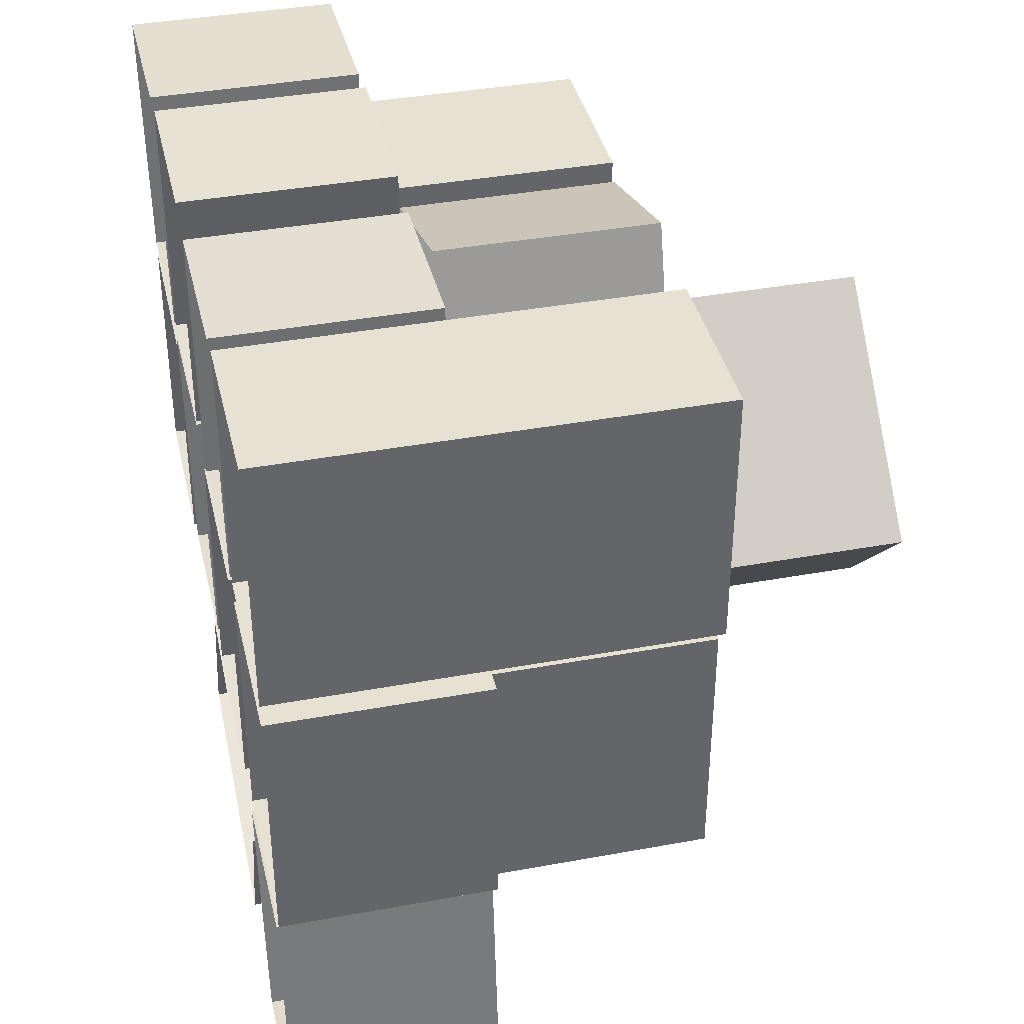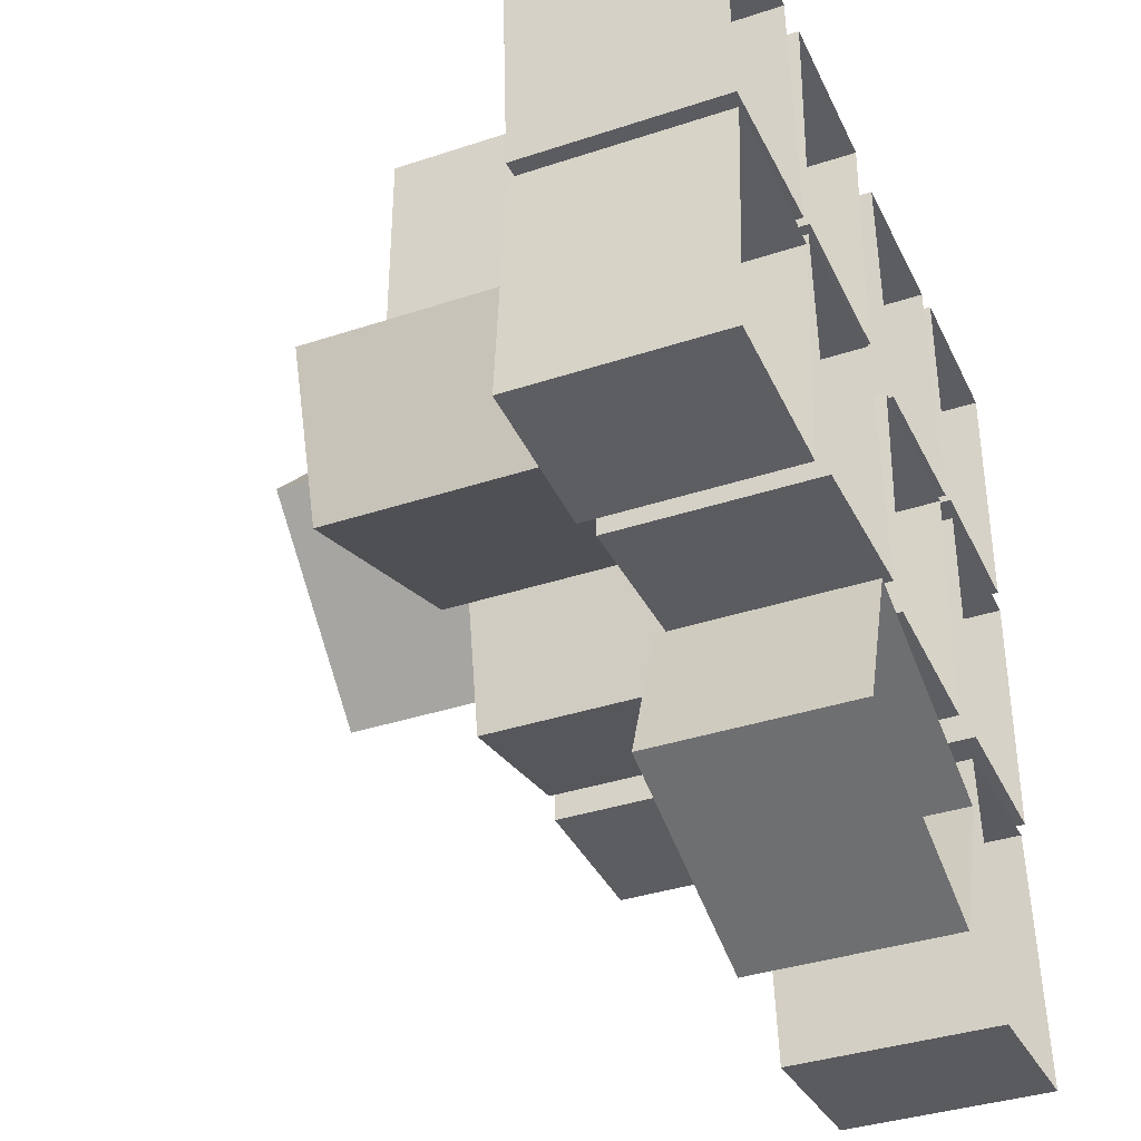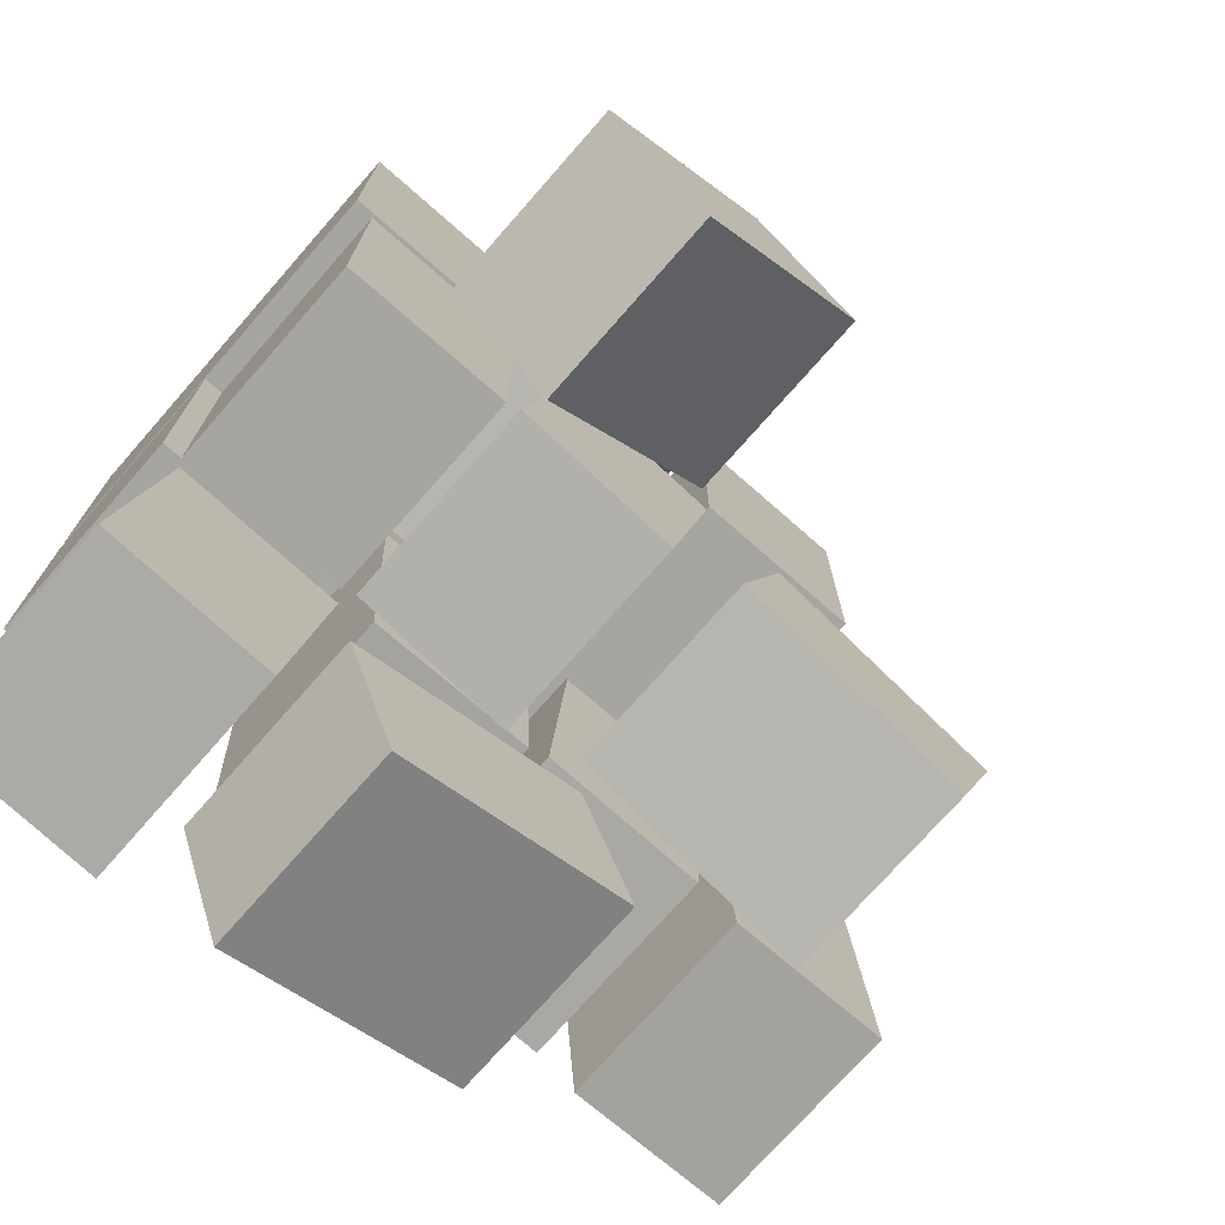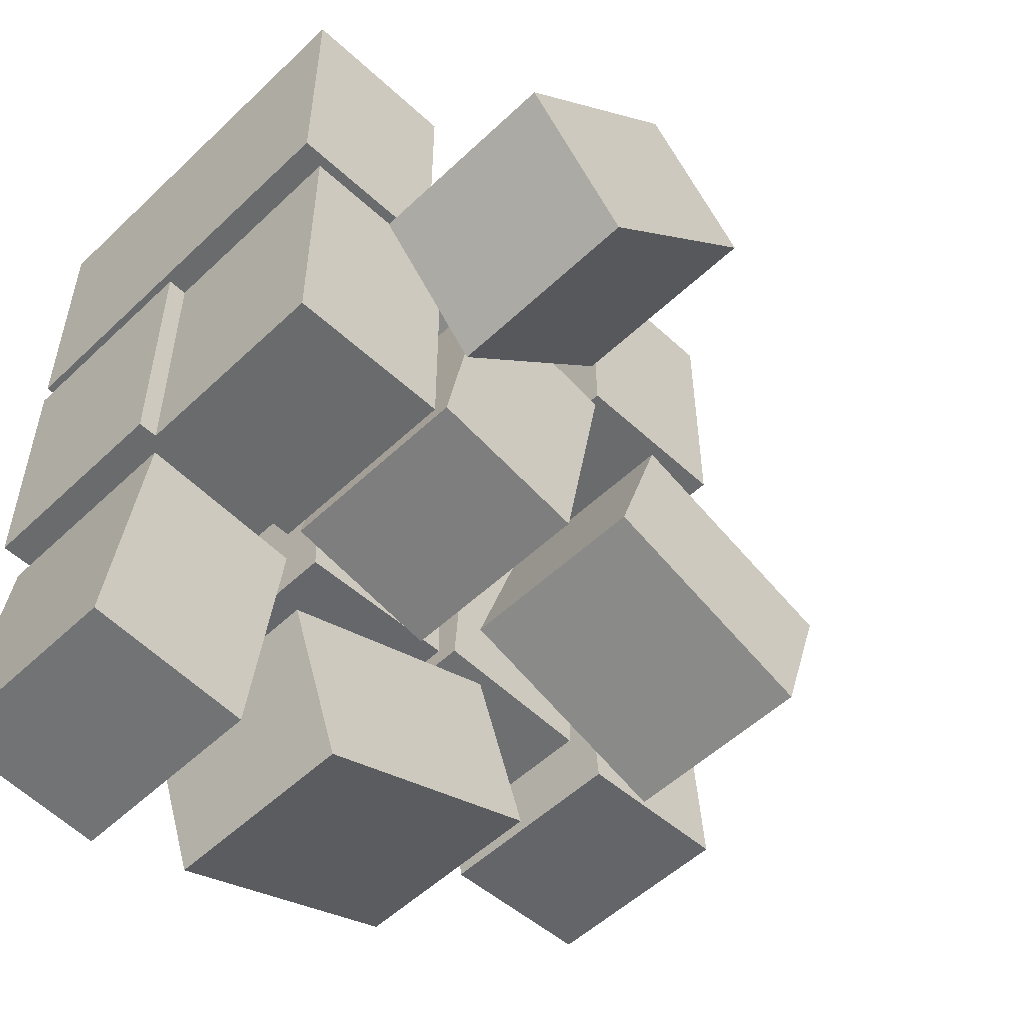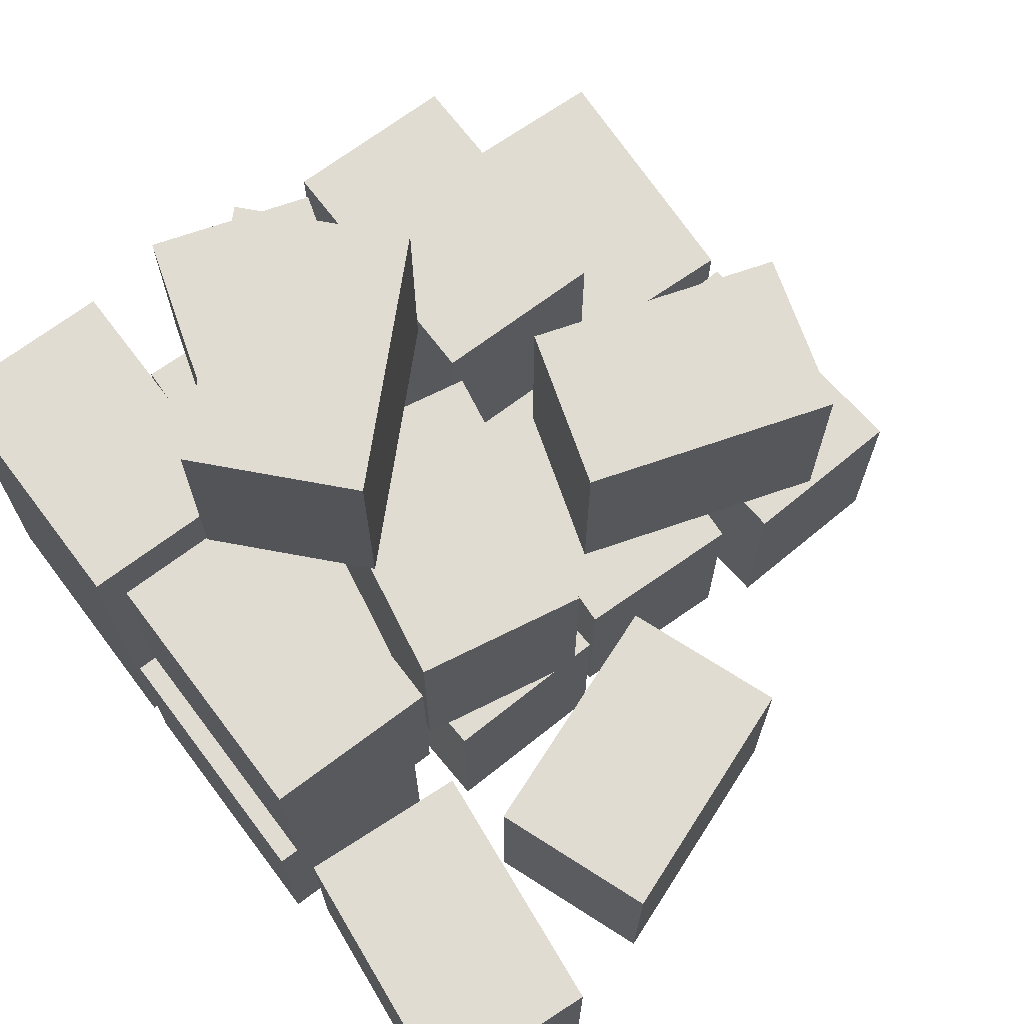
<metadata>
{"format":"obj","ext":"obj","renderer":"f3d","projection":"perspective","resolution":1024,"background":"white","views":[{"elev":38.8,"azim":77.0,"up":"+Z"},{"elev":-36.9,"azim":-66.8,"up":"+Z"},{"elev":-73.9,"azim":138.7,"up":"+Z"},{"elev":-53.2,"azim":135.3,"up":"+Z"},{"elev":69.2,"azim":142.9,"up":"+Y"}]}
</metadata>
<code>
g Brick_Pile_1D
v -0.2495 1 0.2582
v -0.2495 0.5 0.2582
v -0.8361 0.5 0.06718
v -0.8361 1 0.06718
v -0.8361 1 0.06718
v -0.8361 0.5 0.06718
v -0.7116 0.5 -0.3149
v -0.7116 1 -0.3149
v -0.7116 1 -0.3149
v -0.7116 0.5 -0.3149
v -0.125 0.5 -0.1239
v -0.125 1 -0.1239
v -0.125 1 -0.1239
v -0.125 0.5 -0.1239
v -0.2495 0.5 0.2582
v -0.2495 1 0.2582
v -0.125 1 -0.1239
v -0.2495 1 0.2582
v -0.8361 1 0.06718
v -0.7116 1 -0.3149
v 0.9045 1 -0.3085
v 0.9045 0.5 -0.3085
v 0.9045 0.5 0.3085
v 0.9045 1 0.3085
v 0.9045 1 0.3085
v 0.9045 0.5 0.3085
v 0.5026 0.5 0.3085
v 0.5026 1 0.3085
v 0.5026 1 0.3085
v 0.5026 0.5 0.3085
v 0.5026 0.5 -0.3085
v 0.5026 1 -0.3085
v 0.5026 1 -0.3085
v 0.5026 0.5 -0.3085
v 0.9045 0.5 -0.3085
v 0.9045 1 -0.3085
v 0.5026 1 -0.3085
v 0.9045 1 -0.3085
v 0.9045 1 0.3085
v 0.5026 1 0.3085
v 0.5377 1 0.4309
v 0.5377 0.5 0.4309
v 0.3493 0.5 1.02
v 0.3493 1 1.02
v 0.3493 1 1.02
v 0.3493 0.5 1.02
v -0.03249 0.5 0.897
v -0.03249 1 0.897
v -0.03249 1 0.897
v -0.03249 0.5 0.897
v 0.1559 0.5 0.3079
v 0.1559 1 0.3079
v 0.1559 1 0.3079
v 0.1559 0.5 0.3079
v 0.5377 0.5 0.4309
v 0.5377 1 0.4309
v 0.1559 1 0.3079
v 0.5377 1 0.4309
v 0.3493 1 1.02
v -0.03249 1 0.897
v 0.9509 1 0.3631
v 0.9509 0.5 0.3631
v 0.9509 0.5 0.9801
v 0.9509 1 0.9801
v 0.9509 1 0.9801
v 0.9509 0.5 0.9801
v 0.5491 0.5 0.9801
v 0.5491 1 0.9801
v 0.5491 1 0.9801
v 0.5491 0.5 0.9801
v 0.5491 0.5 0.3631
v 0.5491 1 0.3631
v 0.5491 1 0.3631
v 0.5491 0.5 0.3631
v 0.9509 0.5 0.3631
v 0.9509 1 0.3631
v 0.5491 1 0.3631
v 0.9509 1 0.3631
v 0.9509 1 0.9801
v 0.5491 1 0.9801
v -0.4509 1 0.938
v -0.4509 0.5 0.938
v -0.4509 0.5 0.3211
v -0.4509 1 0.3211
v -0.4509 1 0.3211
v -0.4509 0.5 0.3211
v -0.04906 0.5 0.3211
v -0.04906 1 0.3211
v -0.04906 1 0.3211
v -0.04906 0.5 0.3211
v -0.04906 0.5 0.938
v -0.04906 1 0.938
v -0.04906 1 0.938
v -0.04906 0.5 0.938
v -0.4509 0.5 0.938
v -0.4509 1 0.938
v -0.04906 1 0.938
v -0.4509 1 0.938
v -0.4509 1 0.3211
v -0.04906 1 0.3211
v 0.07223 1 -0.3365
v 0.4673 1 -0.2631
v 0.3546 1 0.3435
v -0.04049 1 0.2701
v 0.3546 1 0.3435
v 0.3546 0.5 0.3435
v -0.04049 0.5 0.2701
v -0.04049 1 0.2701
v 0.4673 1 -0.2631
v 0.4673 0.5 -0.2631
v 0.3546 0.5 0.3435
v 0.3546 1 0.3435
v 0.07223 1 -0.3365
v 0.07223 0.5 -0.3365
v 0.4673 0.5 -0.2631
v 0.4673 1 -0.2631
v -0.04049 1 0.2701
v -0.04049 0.5 0.2701
v 0.07223 0.5 -0.3365
v 0.07223 1 -0.3365
v 0.6788 1.5 0.3051
v 0.6788 1 0.3051
v 0.2367 1 0.7368
v 0.2367 1.5 0.7368
v 0.2367 1.5 0.7368
v 0.2367 1 0.7368
v -0.03358 1 0.4399
v -0.03358 1.5 0.4399
v -0.03358 1.5 0.4399
v -0.03358 1 0.4399
v 0.4085 1 0.008185
v 0.4085 1.5 0.008185
v 0.4085 1.5 0.008185
v 0.4085 1 0.008185
v 0.6788 1 0.3051
v 0.6788 1.5 0.3051
v 0.6788 1 0.3051
v 0.4085 1 0.008185
v -0.03358 1 0.4399
v 0.2367 1 0.7368
v 0.4085 1.5 0.008185
v 0.6788 1.5 0.3051
v 0.2367 1.5 0.7368
v -0.03358 1.5 0.4399
v 0.4142 0.5 -0.3339
v 0.4142 1.788e-07 -0.3339
v 0.4424 1.788e-07 0.2827
v 0.4424 0.5 0.2827
v 0.4424 0.5 0.2827
v 0.4424 1.788e-07 0.2827
v 0.04074 1.788e-07 0.2935
v 0.04074 0.5 0.2935
v 0.04074 0.5 0.2935
v 0.04074 1.788e-07 0.2935
v 0.01255 1.788e-07 -0.3231
v 0.01255 0.5 -0.3231
v 0.01255 0.5 -0.3231
v 0.01255 1.788e-07 -0.3231
v 0.4142 1.788e-07 -0.3339
v 0.4142 0.5 -0.3339
v 0.01255 0.5 -0.3231
v 0.4142 0.5 -0.3339
v 0.4424 0.5 0.2827
v 0.04074 0.5 0.2935
v 0.9509 0.5 -0.3085
v 0.9509 1.788e-07 -0.3085
v 0.9509 1.788e-07 0.3085
v 0.9509 0.5 0.3085
v 0.9509 0.5 0.3085
v 0.9509 1.788e-07 0.3085
v 0.5491 1.788e-07 0.3085
v 0.5491 0.5 0.3085
v 0.5491 0.5 0.3085
v 0.5491 1.788e-07 0.3085
v 0.5491 1.788e-07 -0.3085
v 0.5491 0.5 -0.3085
v 0.5491 0.5 -0.3085
v 0.5491 1.788e-07 -0.3085
v 0.9509 1.788e-07 -0.3085
v 0.9509 0.5 -0.3085
v 0.5491 0.5 -0.3085
v 0.9509 0.5 -0.3085
v 0.9509 0.5 0.3085
v 0.5491 0.5 0.3085
v -0.4785 0.5 0.3233
v -0.4785 1.788e-07 0.3233
v -0.4403 1.788e-07 -0.293
v -0.4403 0.5 -0.293
v -0.4403 0.5 -0.293
v -0.4403 1.788e-07 -0.293
v -0.03883 1.788e-07 -0.2783
v -0.03883 0.5 -0.2783
v -0.03883 0.5 -0.2783
v -0.03883 1.788e-07 -0.2783
v -0.07702 1.788e-07 0.3379
v -0.07702 0.5 0.3379
v -0.07702 0.5 0.3379
v -0.07702 1.788e-07 0.3379
v -0.4785 1.788e-07 0.3233
v -0.4785 0.5 0.3233
v -0.07702 0.5 0.3379
v -0.4785 0.5 0.3233
v -0.4403 0.5 -0.293
v -0.03883 0.5 -0.2783
v -0.8973 0.5 0.2975
v -0.8973 1.788e-07 0.2975
v -0.9452 1.788e-07 -0.3183
v -0.9452 0.5 -0.3183
v -0.9452 0.5 -0.3183
v -0.9452 1.788e-07 -0.3183
v -0.5441 1.788e-07 -0.3367
v -0.5441 0.5 -0.3367
v -0.5441 0.5 -0.3367
v -0.5441 1.788e-07 -0.3367
v -0.4962 1.788e-07 0.2791
v -0.4962 0.5 0.2791
v -0.4962 0.5 0.2791
v -0.4962 1.788e-07 0.2791
v -0.8973 1.788e-07 0.2975
v -0.8973 0.5 0.2975
v -0.4962 0.5 0.2791
v -0.8973 0.5 0.2975
v -0.9452 0.5 -0.3183
v -0.5441 0.5 -0.3367
v 0.5021 0.5 0.3426
v 0.5021 1.788e-07 0.3426
v 0.4747 1.788e-07 0.9592
v 0.4747 0.5 0.9592
v 0.4747 0.5 0.9592
v 0.4747 1.788e-07 0.9592
v 0.07306 1.788e-07 0.9487
v 0.07306 0.5 0.9487
v 0.07306 0.5 0.9487
v 0.07306 1.788e-07 0.9487
v 0.1004 1.788e-07 0.3321
v 0.1004 0.5 0.3321
v 0.1004 0.5 0.3321
v 0.1004 1.788e-07 0.3321
v 0.5021 1.788e-07 0.3426
v 0.5021 0.5 0.3426
v 0.1004 0.5 0.3321
v 0.5021 0.5 0.3426
v 0.4747 0.5 0.9592
v 0.07306 0.5 0.9487
v 0.9509 0.5 0.3631
v 0.9509 1.788e-07 0.3631
v 0.9509 1.788e-07 0.9801
v 0.9509 0.5 0.9801
v 0.9509 0.5 0.9801
v 0.9509 1.788e-07 0.9801
v 0.5491 1.788e-07 0.9801
v 0.5491 0.5 0.9801
v 0.5491 0.5 0.9801
v 0.5491 1.788e-07 0.9801
v 0.5491 1.788e-07 0.3631
v 0.5491 0.5 0.3631
v 0.5491 0.5 0.3631
v 0.5491 1.788e-07 0.3631
v 0.9509 1.788e-07 0.3631
v 0.9509 0.5 0.3631
v 0.5491 0.5 0.3631
v 0.9509 0.5 0.3631
v 0.9509 0.5 0.9801
v 0.5491 0.5 0.9801
v -0.4395 0.5 0.9837
v -0.4395 1.788e-07 0.9837
v -0.4622 1.788e-07 0.3669
v -0.4622 0.5 0.3669
v -0.4622 0.5 0.3669
v -0.4622 1.788e-07 0.3669
v -0.06049 1.788e-07 0.3595
v -0.06049 0.5 0.3595
v -0.06049 0.5 0.3595
v -0.06049 1.788e-07 0.3595
v -0.03783 1.788e-07 0.9763
v -0.03783 0.5 0.9763
v -0.03783 0.5 0.9763
v -0.03783 1.788e-07 0.9763
v -0.4395 1.788e-07 0.9837
v -0.4395 0.5 0.9837
v -0.03783 0.5 0.9763
v -0.4395 0.5 0.9837
v -0.4622 0.5 0.3669
v -0.06049 0.5 0.3595
v -0.943 0.5 0.9496
v -0.943 1.788e-07 0.9496
v -0.9059 1.788e-07 0.3333
v -0.9059 0.5 0.3333
v -0.9059 0.5 0.3333
v -0.9059 1.788e-07 0.3333
v -0.5044 1.788e-07 0.3475
v -0.5044 0.5 0.3475
v -0.5044 0.5 0.3475
v -0.5044 1.788e-07 0.3475
v -0.5416 1.788e-07 0.9638
v -0.5416 0.5 0.9638
v -0.5416 0.5 0.9638
v -0.5416 1.788e-07 0.9638
v -0.943 1.788e-07 0.9496
v -0.943 0.5 0.9496
v -0.5416 0.5 0.9638
v -0.943 0.5 0.9496
v -0.9059 0.5 0.3333
v -0.5044 0.5 0.3475
v -0.266 0.5 -0.7089
v -0.266 1.807e-07 -0.7089
v 0.313 1.807e-07 -0.922
v 0.313 0.5 -0.922
v 0.313 0.5 -0.922
v 0.313 1.807e-07 -0.922
v 0.4518 1.807e-07 -0.5448
v 0.4518 0.5 -0.5448
v 0.4518 0.5 -0.5448
v 0.4518 1.807e-07 -0.5448
v -0.1272 1.807e-07 -0.3318
v -0.1272 0.5 -0.3318
v -0.1272 0.5 -0.3318
v -0.1272 1.807e-07 -0.3318
v -0.266 1.807e-07 -0.7089
v -0.266 0.5 -0.7089
v -0.1272 0.5 -0.3318
v -0.266 0.5 -0.7089
v 0.313 0.5 -0.922
v 0.4518 0.5 -0.5448
v 0.9663 0.5 -0.982
v 0.9663 1.788e-07 -0.982
v 0.8982 1.788e-07 -0.3675
v 0.8982 0.5 -0.3675
v 0.8982 0.5 -0.3675
v 0.8982 1.788e-07 -0.3675
v 0.4979 1.788e-07 -0.3966
v 0.4979 0.5 -0.3966
v 0.4979 0.5 -0.3966
v 0.4979 1.788e-07 -0.3966
v 0.5661 1.788e-07 -1.011
v 0.5661 0.5 -1.011
v 0.5661 0.5 -1.011
v 0.5661 1.788e-07 -1.011
v 0.9663 1.788e-07 -0.982
v 0.9663 0.5 -0.982
v 0.5661 0.5 -1.011
v 0.9663 0.5 -0.982
v 0.8982 0.5 -0.3675
v 0.4979 0.5 -0.3966
g Brick_Pile_1D_0
f 3 2 1
f 4 3 1
f 7 6 5
f 8 7 5
f 11 10 9
f 12 11 9
f 15 14 13
f 16 15 13
f 19 18 17
f 20 19 17
f 23 22 21
f 24 23 21
f 27 26 25
f 28 27 25
f 31 30 29
f 32 31 29
f 35 34 33
f 36 35 33
f 39 38 37
f 40 39 37
f 43 42 41
f 44 43 41
f 47 46 45
f 48 47 45
f 51 50 49
f 52 51 49
f 55 54 53
f 56 55 53
f 59 58 57
f 60 59 57
f 63 62 61
f 64 63 61
f 67 66 65
f 68 67 65
f 71 70 69
f 72 71 69
f 75 74 73
f 76 75 73
f 79 78 77
f 80 79 77
f 83 82 81
f 84 83 81
f 87 86 85
f 88 87 85
f 91 90 89
f 92 91 89
f 95 94 93
f 96 95 93
f 99 98 97
f 100 99 97
f 103 102 101
f 104 103 101
f 107 106 105
f 108 107 105
f 111 110 109
f 112 111 109
f 115 114 113
f 116 115 113
f 119 118 117
f 120 119 117
f 123 122 121
f 124 123 121
f 127 126 125
f 128 127 125
f 131 130 129
f 132 131 129
f 135 134 133
f 136 135 133
f 139 138 137
f 140 139 137
f 143 142 141
f 144 143 141
f 147 146 145
f 148 147 145
f 151 150 149
f 152 151 149
f 155 154 153
f 156 155 153
f 159 158 157
f 160 159 157
f 163 162 161
f 164 163 161
f 167 166 165
f 168 167 165
f 171 170 169
f 172 171 169
f 175 174 173
f 176 175 173
f 179 178 177
f 180 179 177
f 183 182 181
f 184 183 181
f 187 186 185
f 188 187 185
f 191 190 189
f 192 191 189
f 195 194 193
f 196 195 193
f 199 198 197
f 200 199 197
f 203 202 201
f 204 203 201
f 207 206 205
f 208 207 205
f 211 210 209
f 212 211 209
f 215 214 213
f 216 215 213
f 219 218 217
f 220 219 217
f 223 222 221
f 224 223 221
f 227 226 225
f 228 227 225
f 231 230 229
f 232 231 229
f 235 234 233
f 236 235 233
f 239 238 237
f 240 239 237
f 243 242 241
f 244 243 241
f 247 246 245
f 248 247 245
f 251 250 249
f 252 251 249
f 255 254 253
f 256 255 253
f 259 258 257
f 260 259 257
f 263 262 261
f 264 263 261
f 267 266 265
f 268 267 265
f 271 270 269
f 272 271 269
f 275 274 273
f 276 275 273
f 279 278 277
f 280 279 277
f 283 282 281
f 284 283 281
f 287 286 285
f 288 287 285
f 291 290 289
f 292 291 289
f 295 294 293
f 296 295 293
f 299 298 297
f 300 299 297
f 303 302 301
f 304 303 301
f 307 306 305
f 308 307 305
f 311 310 309
f 312 311 309
f 315 314 313
f 316 315 313
f 319 318 317
f 320 319 317
f 323 322 321
f 324 323 321
f 327 326 325
f 328 327 325
f 331 330 329
f 332 331 329
f 335 334 333
f 336 335 333
f 339 338 337
f 340 339 337
f 343 342 341
f 344 343 341

</code>
